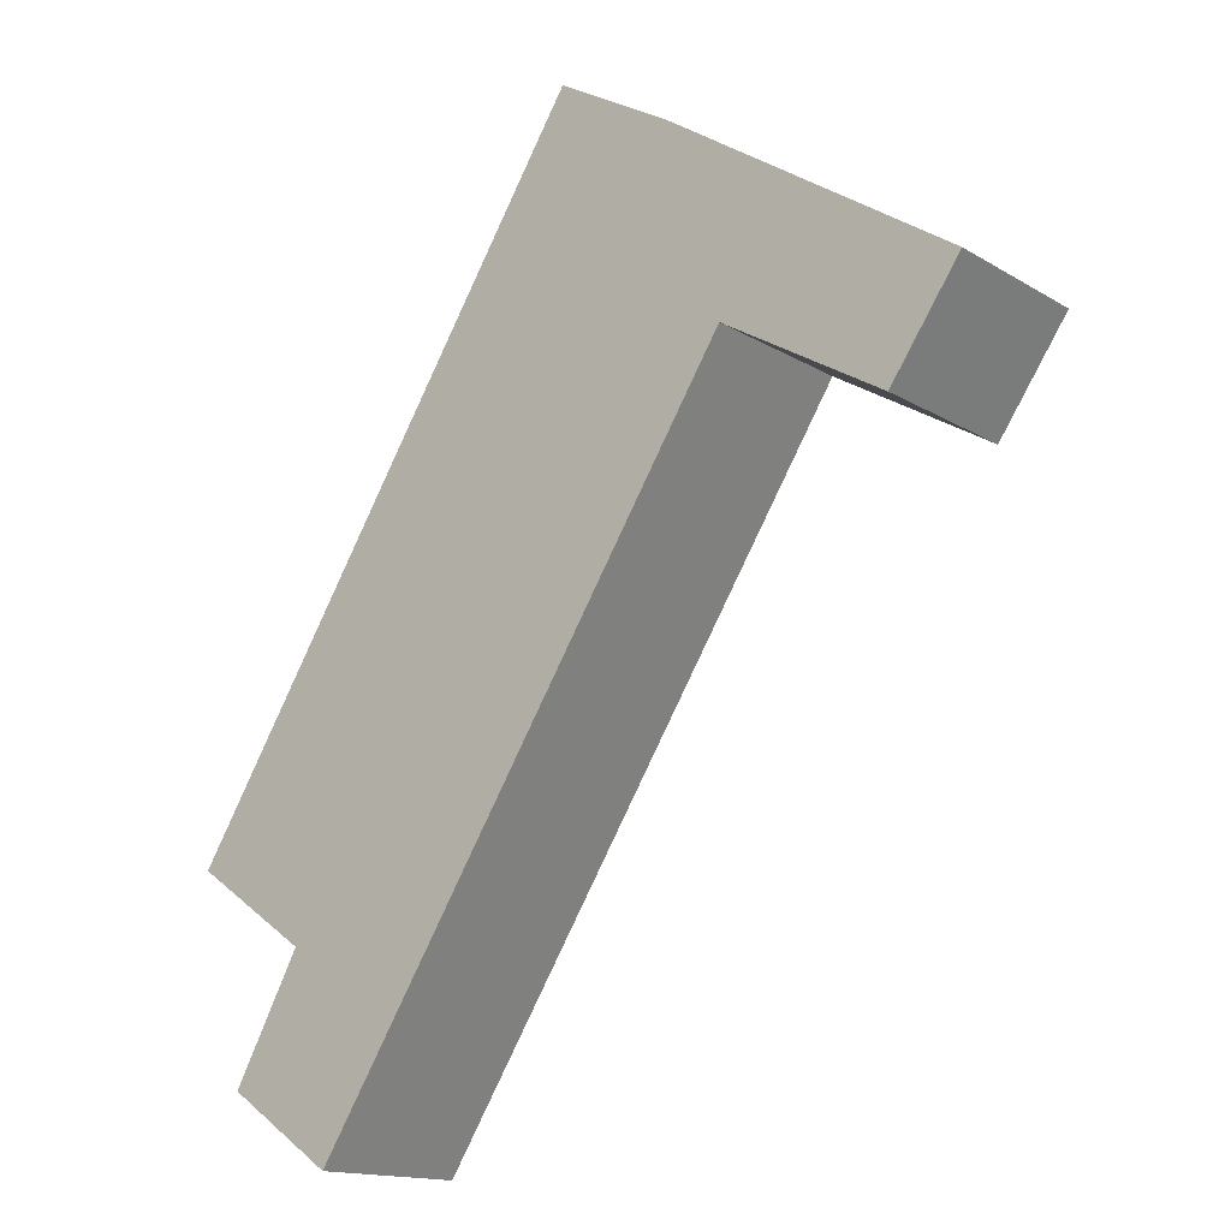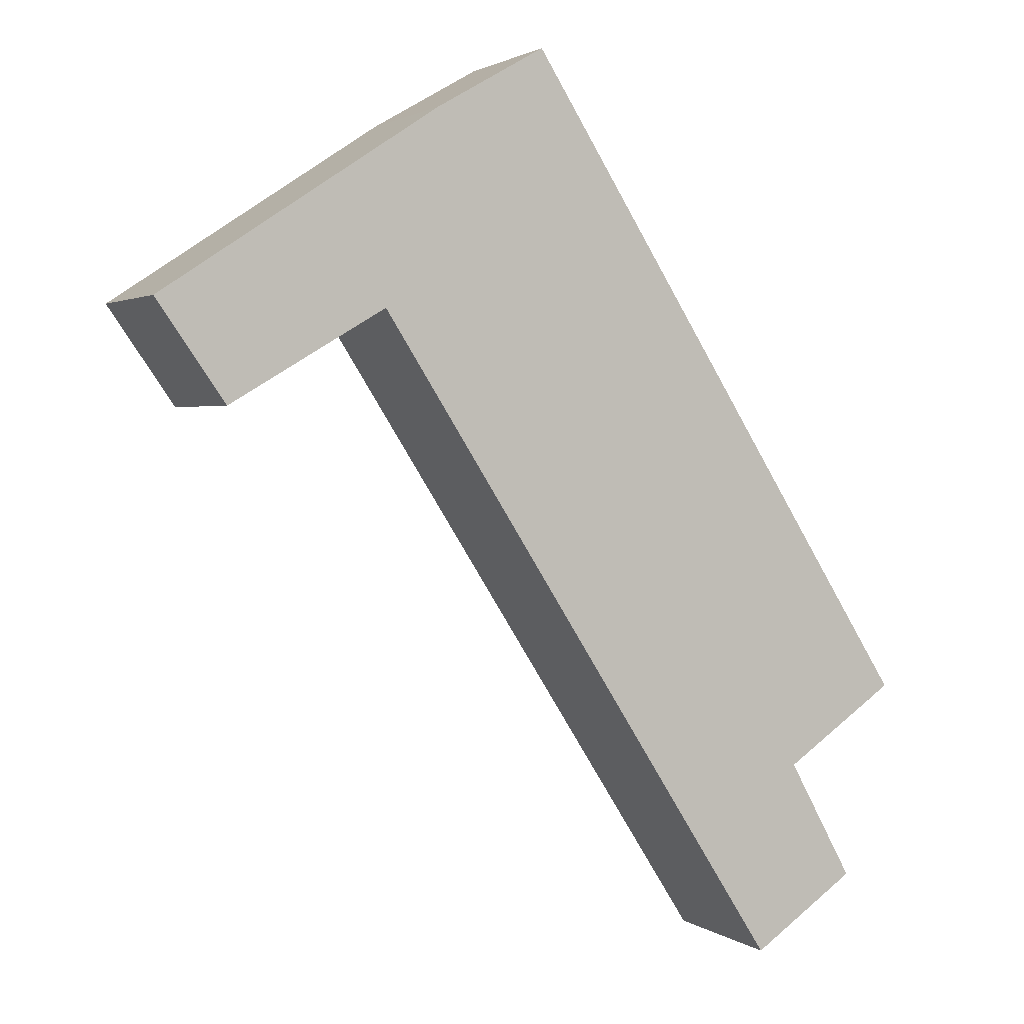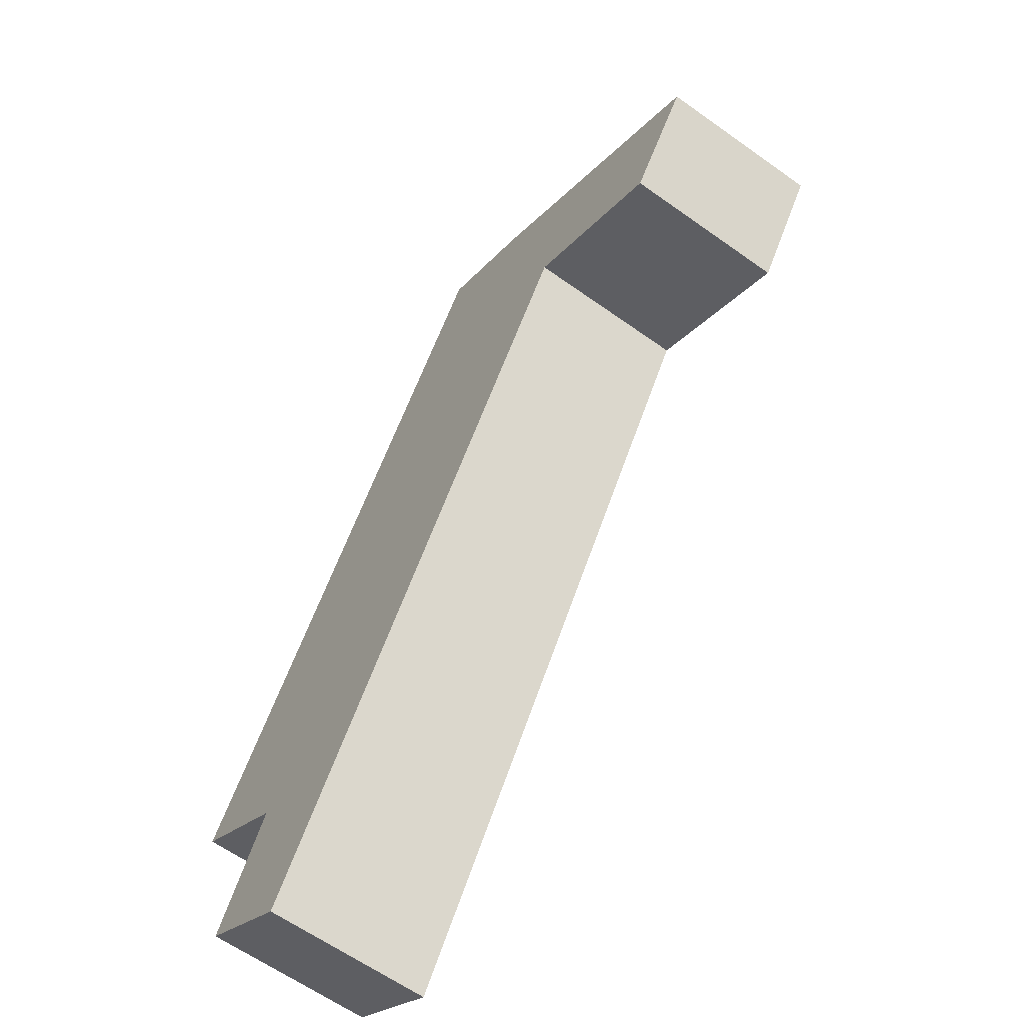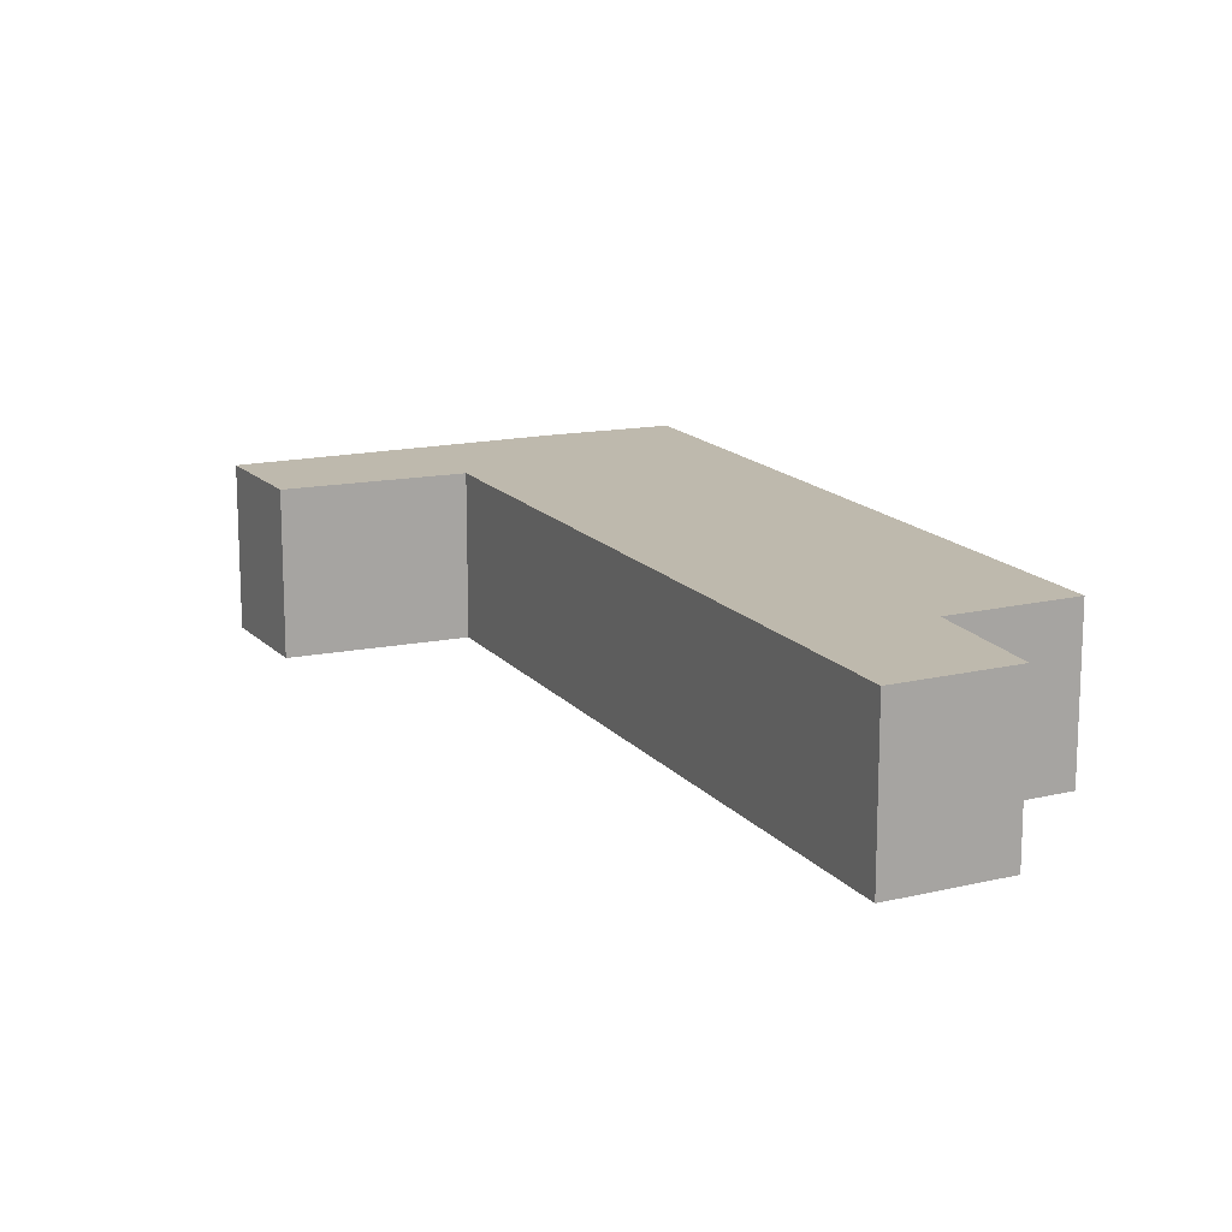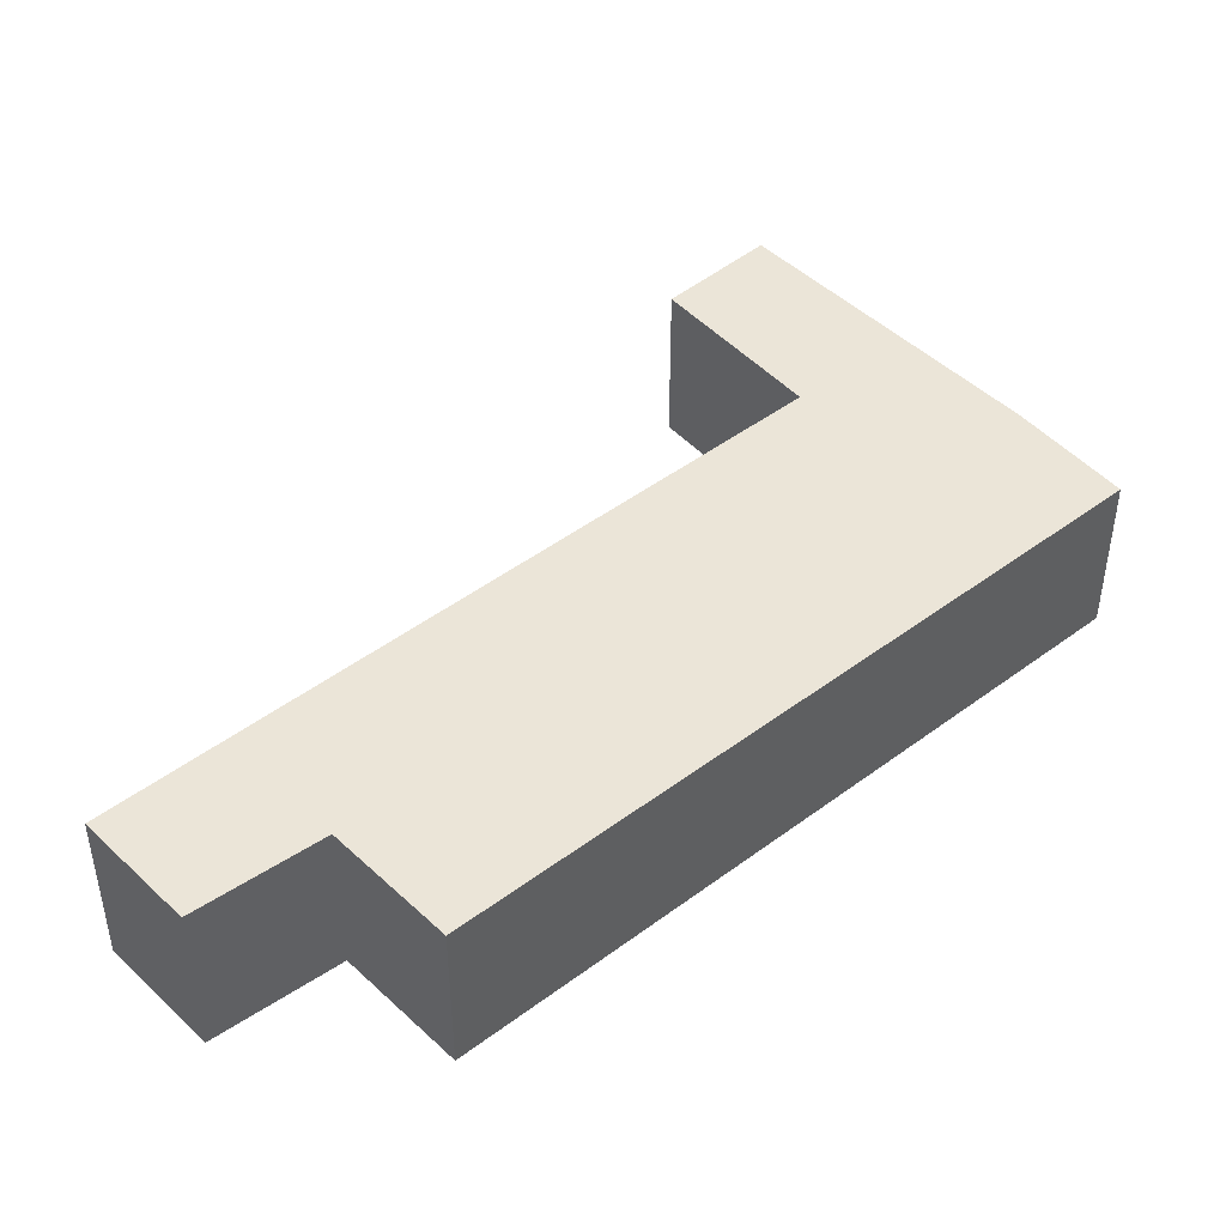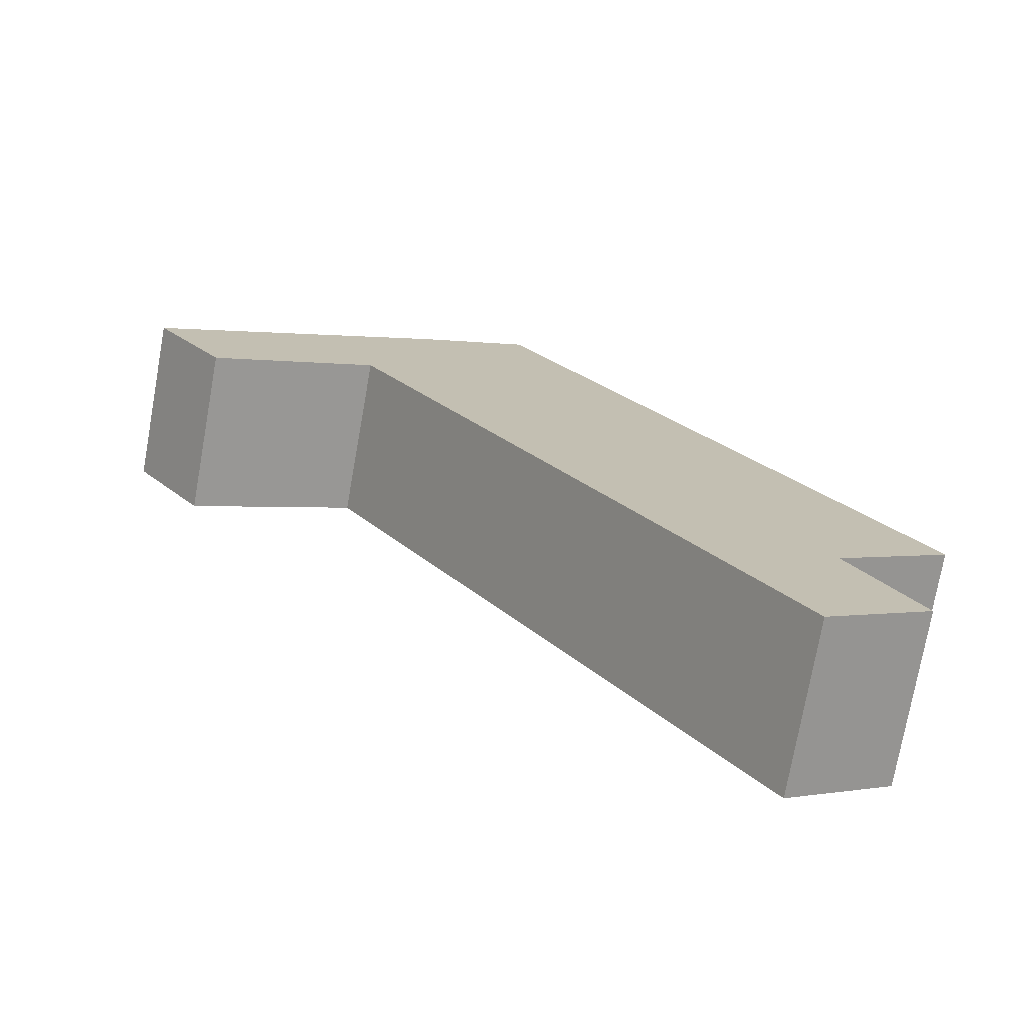
<metadata>
{"format":"obj","ext":"obj","renderer":"f3d","projection":"perspective","resolution":1024,"background":"white","views":[{"elev":-14.9,"azim":38.2,"up":"+Z"},{"elev":2.0,"azim":154.9,"up":"+Z"},{"elev":-61.8,"azim":54.0,"up":"+Z"},{"elev":15.3,"azim":-172.6,"up":"+Y"},{"elev":45.6,"azim":-98.5,"up":"+Y"},{"elev":-74.5,"azim":169.9,"up":"+Z"}]}
</metadata>
<code>
v  0.802 2.784 -3.365
v  9.71 2.784 6.598
v  2.586 2.784 -4.591
v  1.918 2.784 -1.33
v  0 2.784 1.705e-16
v  6.904 2.784 10.98
v  13.6 2.784 6.712
v  8.783 2.784 9.9
v  12.41 2.784 5
v  2.586 2.811e-16 -4.591
v  0.802 2.06e-16 -3.365
v  1.918 8.144e-17 -1.33
v  0 0 0
v  12.41 -3.062e-16 5
v  9.71 -4.04e-16 6.598
v  6.904 -6.724e-16 10.98
v  8.783 -6.062e-16 9.9
v  13.6 -4.11e-16 6.712
g defaultobject
f 1 2 3
f 2 1 4
f 2 4 5
f 2 5 6
f 2 6 7
f 7 6 8
f 7 9 2
f 10 1 3
f 1 10 11
f 12 5 4
f 5 12 13
f 14 2 9
f 2 14 15
f 11 4 1
f 4 11 12
f 13 6 5
f 6 13 16
f 16 8 6
f 8 16 17
f 17 7 8
f 7 17 18
f 18 9 7
f 9 18 14
f 15 3 2
f 3 15 10
f 10 12 11
f 12 10 15
f 12 16 13
f 16 12 15
f 16 15 14
f 16 14 18
f 16 18 17

</code>
